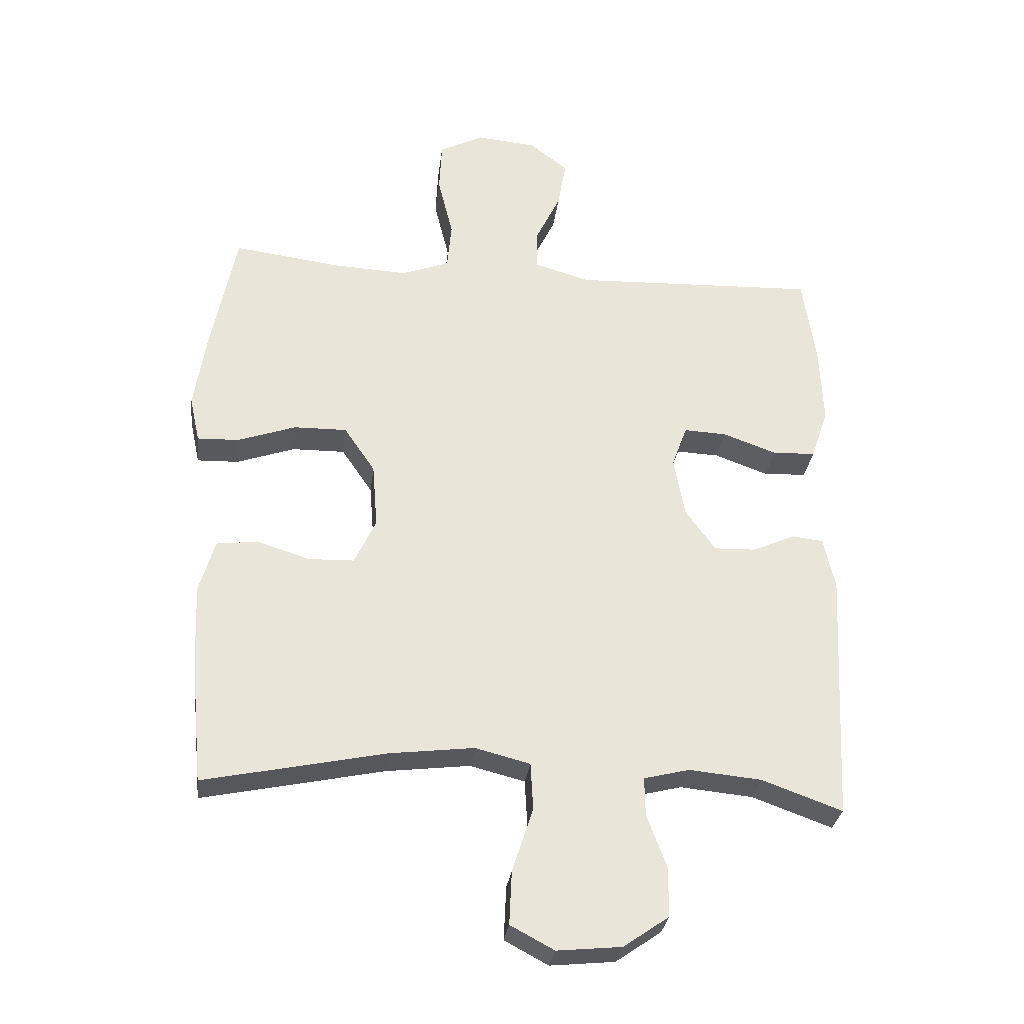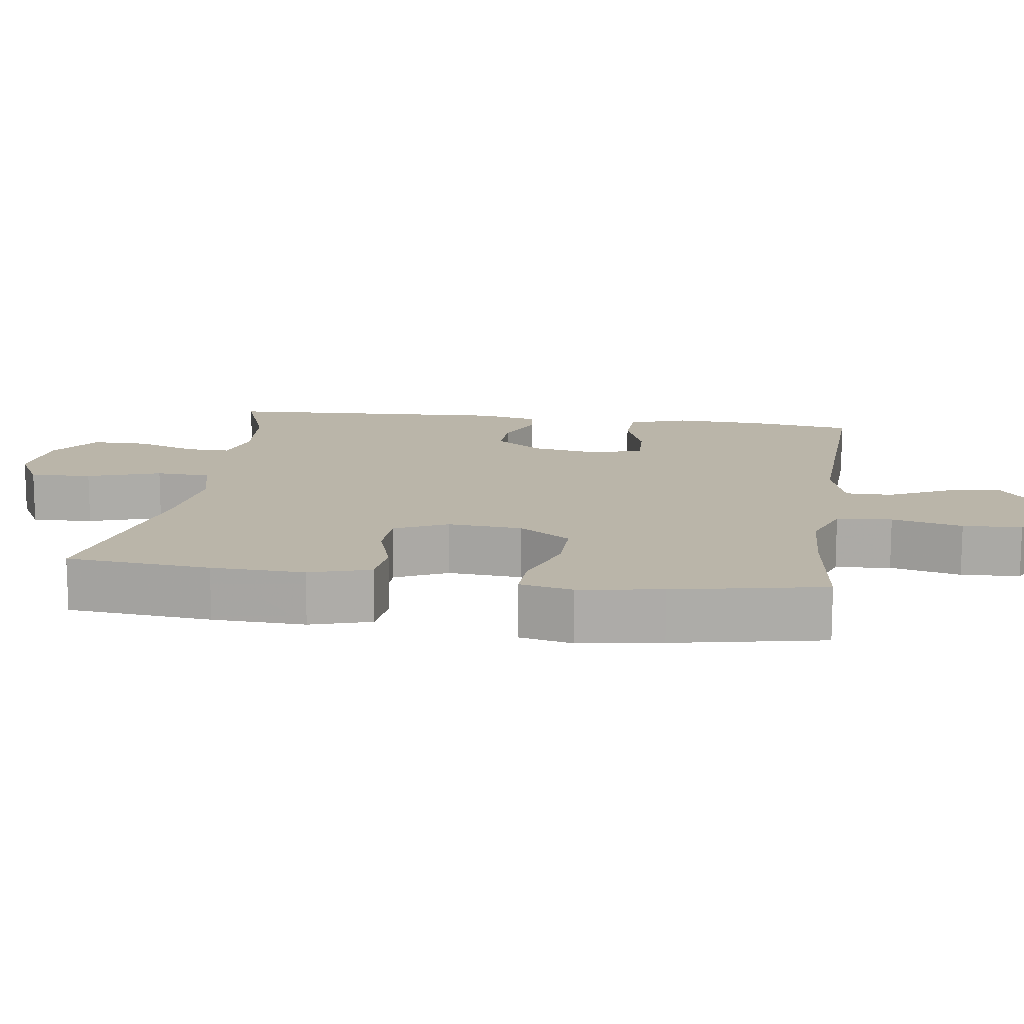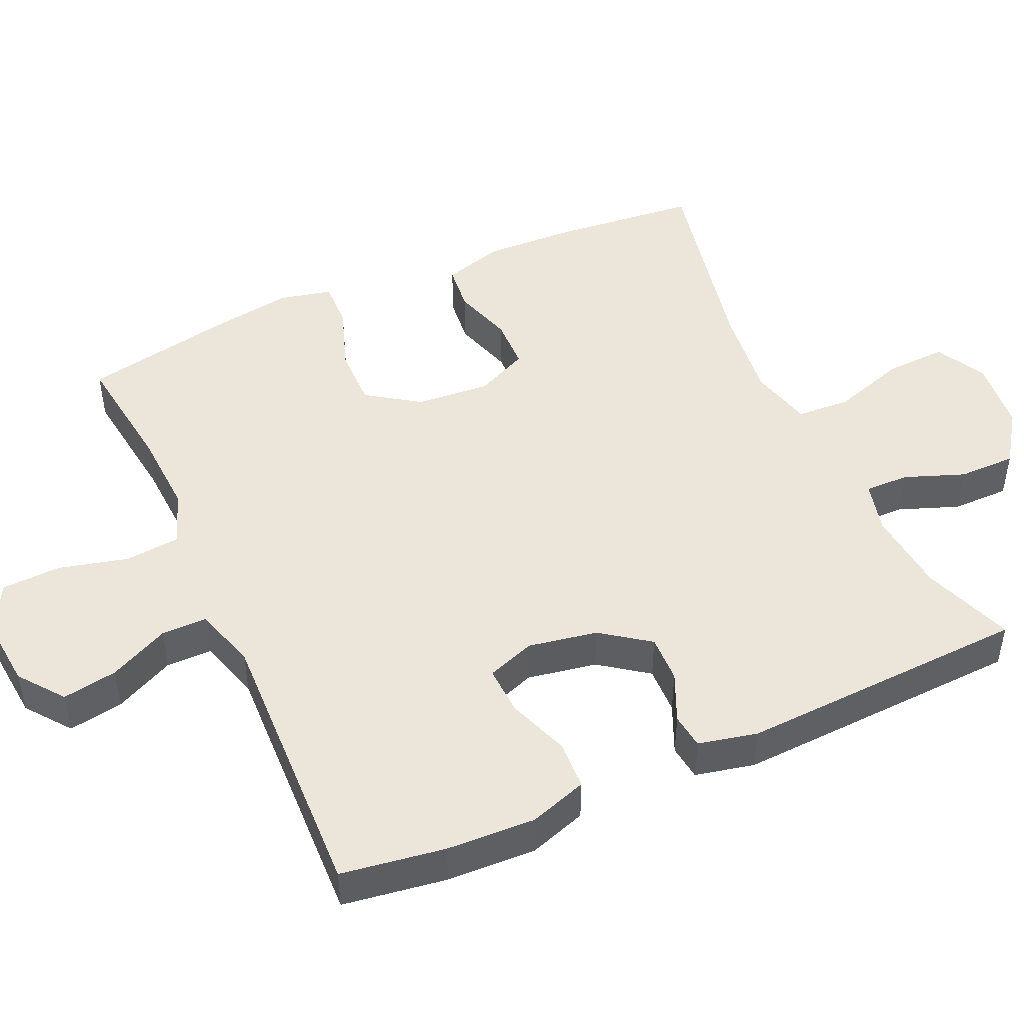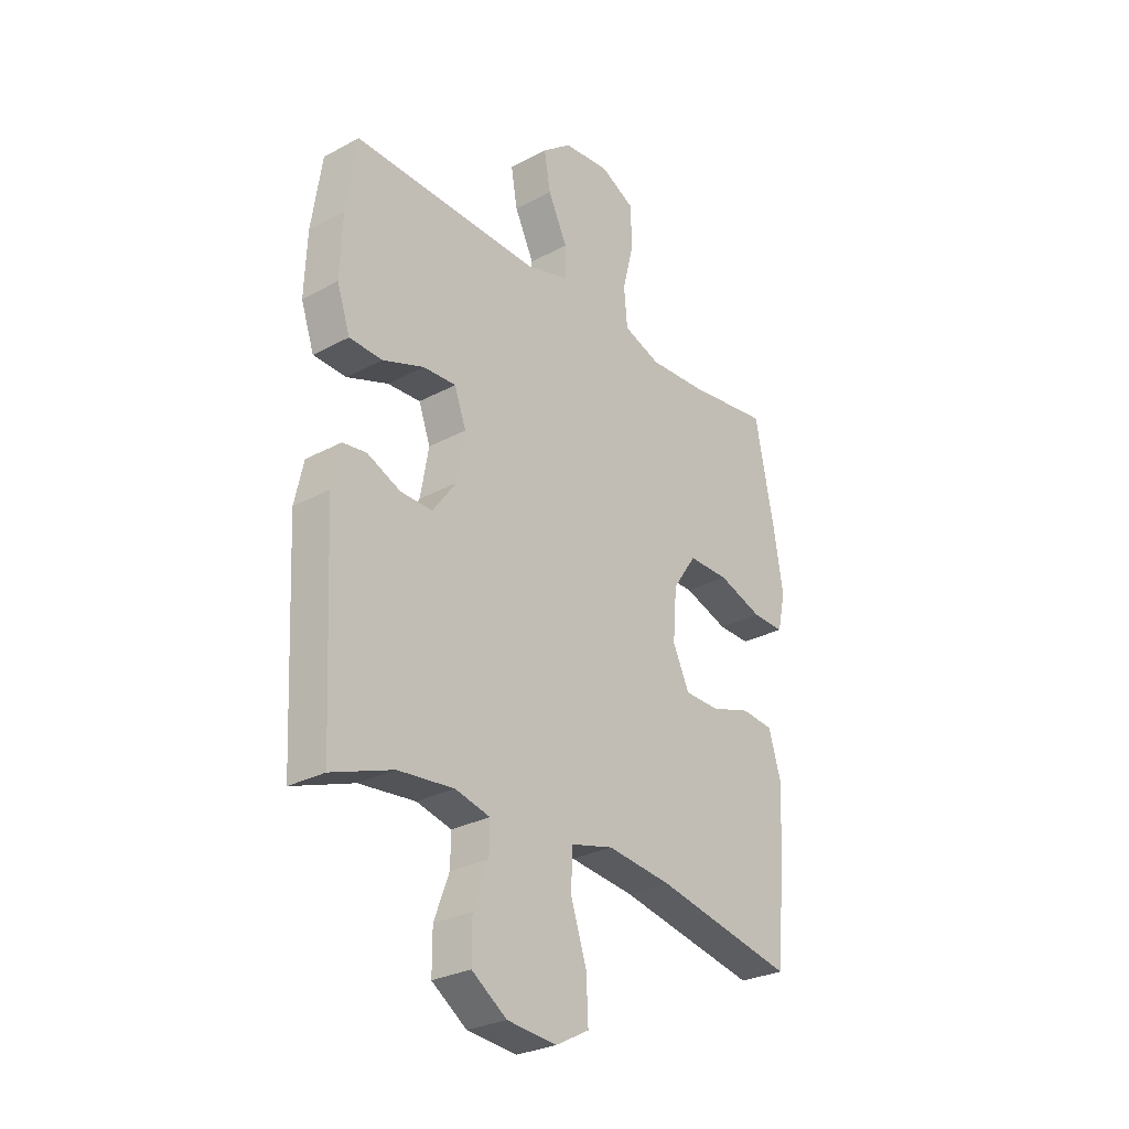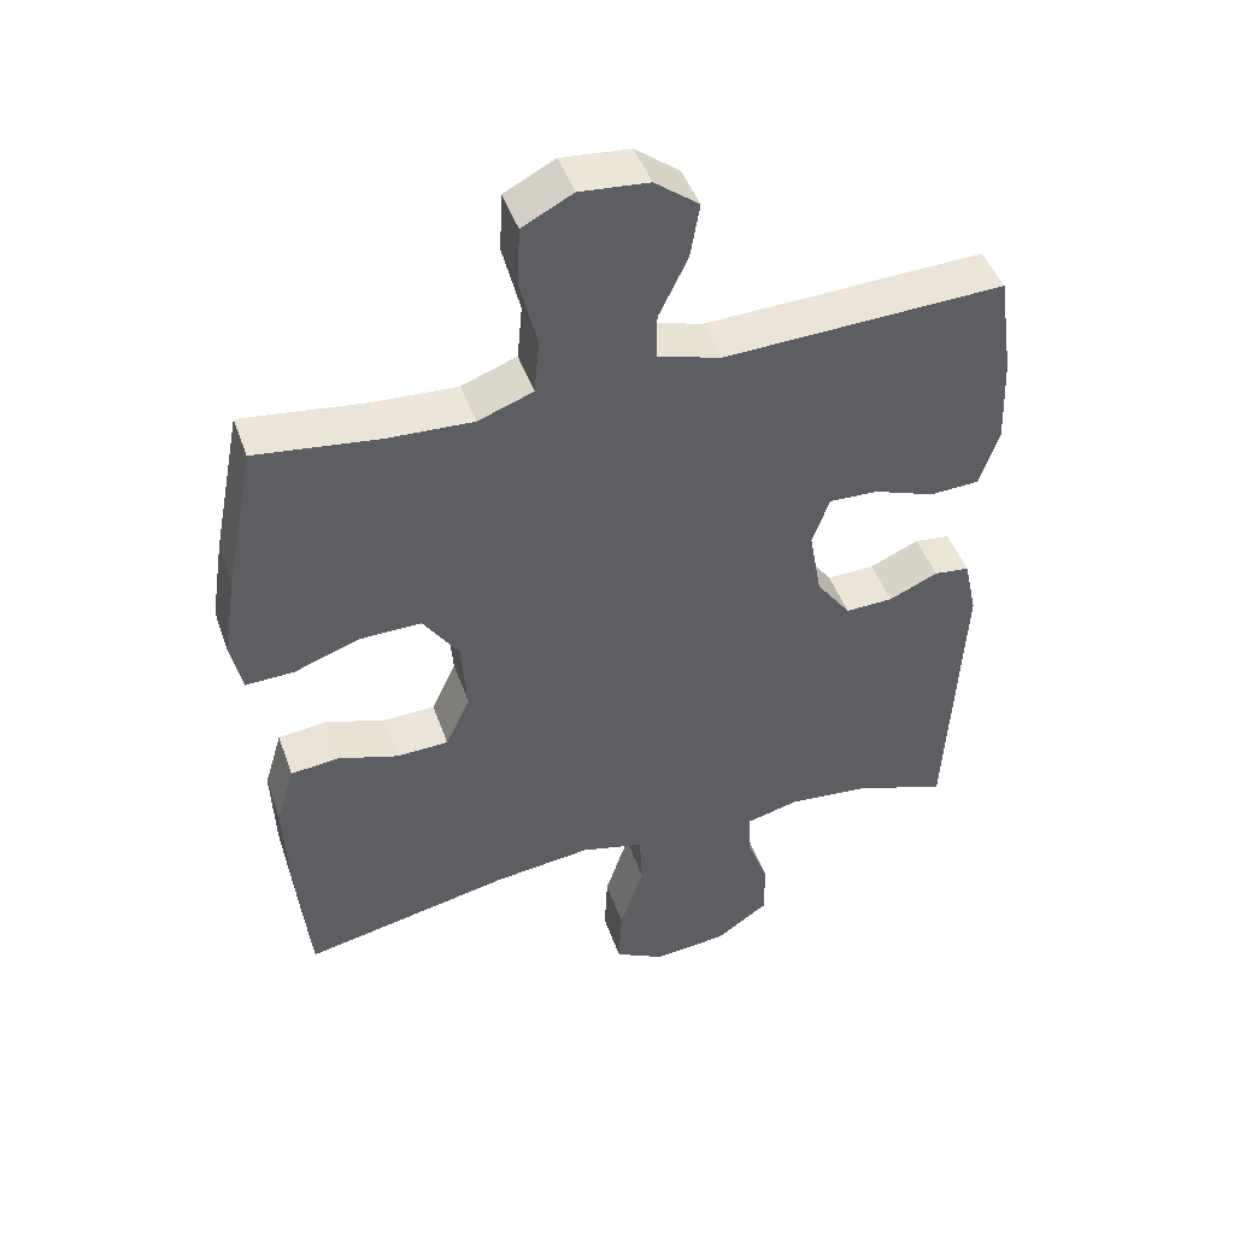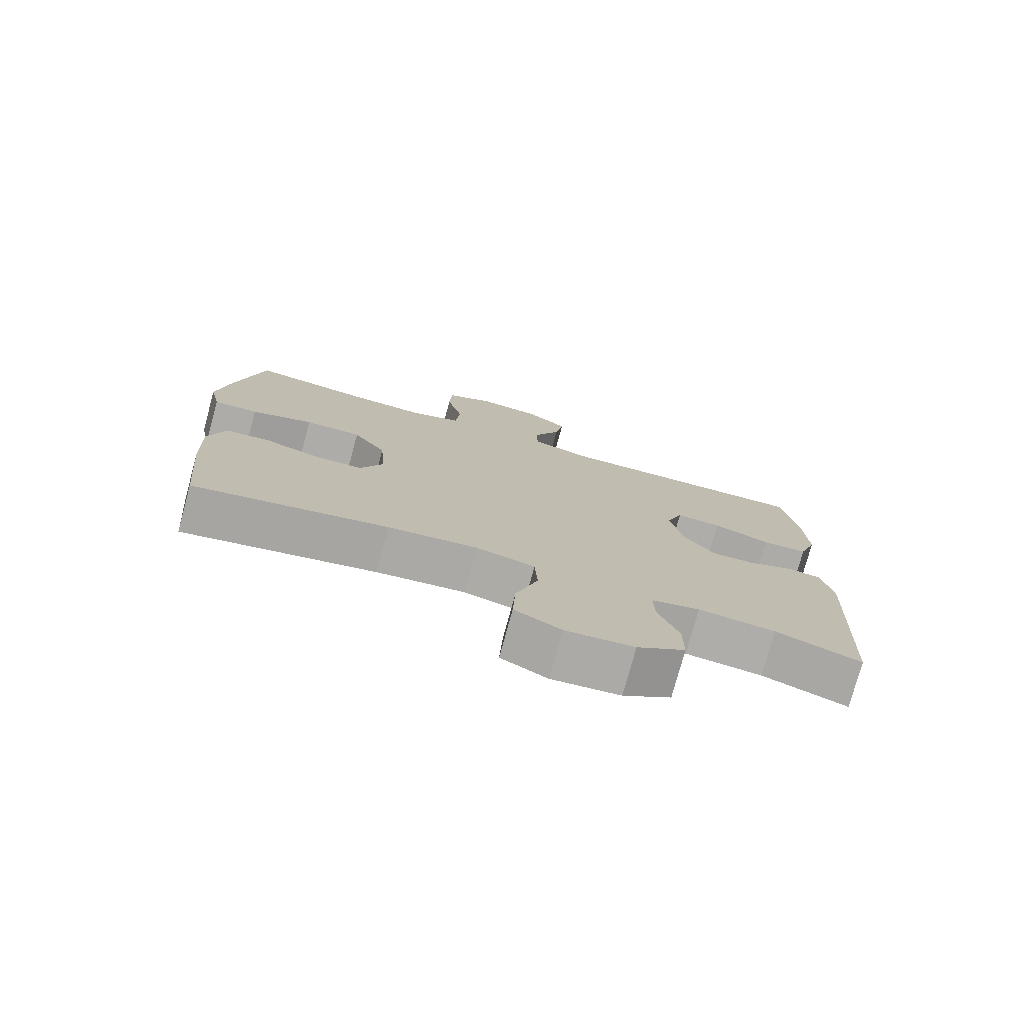
<metadata>
{"format":"obj","ext":"obj","renderer":"f3d","projection":"perspective","resolution":1024,"background":"white","views":[{"elev":-30.0,"azim":-7.0,"up":"+Z"},{"elev":13.6,"azim":-81.9,"up":"+Y"},{"elev":47.1,"azim":65.8,"up":"+Y"},{"elev":-28.2,"azim":129.2,"up":"+Z"},{"elev":46.1,"azim":-18.9,"up":"+Z"},{"elev":-76.9,"azim":-15.2,"up":"+Z"}]}
</metadata>
<code>
v -0.5 0.07 -0.5
v -0.519 0.07 -0.301
v -0.524 0.07 -0.173
v -0.499 0.07 -0.089
v -0.433 0.07 -0.082
v -0.35 0.07 -0.108
v -0.278 0.07 -0.106
v -0.244 0.07 -0.033
v -0.252 0.07 0.069
v -0.301 0.07 0.141
v -0.385 0.07 0.14
v -0.477 0.07 0.108
v -0.543 0.07 0.106
v -0.559 0.07 0.179
v -0.541 0.07 0.293
v -0.5 0.07 0.5
v -0.329 0.07 0.478
v -0.212 0.07 0.472
v -0.136 0.07 0.5
v -0.129 0.07 0.576
v -0.153 0.07 0.673
v -0.149 0.07 0.754
v -0.079 0.07 0.79
v 0.016 0.07 0.781
v 0.077 0.07 0.734
v 0.064 0.07 0.658
v 0.024 0.07 0.575
v 0.024 0.07 0.512
v 0.111 0.07 0.486
v 0.5 0.07 0.5
v 0.521 0.07 0.357
v 0.526 0.07 0.234
v 0.499 0.07 0.154
v 0.431 0.07 0.151
v 0.346 0.07 0.182
v 0.278 0.07 0.185
v 0.254 0.07 0.119
v 0.271 0.07 0.023
v 0.319 0.07 -0.043
v 0.385 0.07 -0.041
v 0.453 0.07 -0.011
v 0.502 0.07 -0.017
v 0.52 0.07 -0.099
v 0.5 0.07 -0.5
v 0.373 0.07 -0.454
v 0.258 0.07 -0.443
v 0.186 0.07 -0.461
v 0.187 0.07 -0.522
v 0.218 0.07 -0.605
v 0.218 0.07 -0.684
v 0.146 0.07 -0.734
v 0.044 0.07 -0.744
v -0.025 0.07 -0.707
v -0.021 0.07 -0.622
v 0.012 0.07 -0.521
v 0.008 0.07 -0.446
v -0.079 0.07 -0.424
v -0.212 0.07 -0.44
v -0.5 0 -0.5
v -0.519 0 -0.301
v -0.524 0 -0.173
v -0.499 0 -0.089
v -0.433 0 -0.082
v -0.35 0 -0.108
v -0.278 0 -0.106
v -0.244 0 -0.033
v -0.252 0 0.069
v -0.301 0 0.141
v -0.385 0 0.14
v -0.477 0 0.108
v -0.543 0 0.106
v -0.559 0 0.179
v -0.541 0 0.293
v -0.5 0 0.5
v -0.329 0 0.478
v -0.212 0 0.472
v -0.136 0 0.5
v -0.129 0 0.576
v -0.153 0 0.673
v -0.149 0 0.754
v -0.079 0 0.79
v 0.016 0 0.781
v 0.077 0 0.734
v 0.064 0 0.658
v 0.024 0 0.575
v 0.024 0 0.512
v 0.111 0 0.486
v 0.5 0 0.5
v 0.521 0 0.357
v 0.526 0 0.234
v 0.499 0 0.154
v 0.431 0 0.151
v 0.346 0 0.182
v 0.278 0 0.185
v 0.254 0 0.119
v 0.271 0 0.023
v 0.319 0 -0.043
v 0.385 0 -0.041
v 0.453 0 -0.011
v 0.502 0 -0.017
v 0.52 0 -0.099
v 0.5 0 -0.5
v 0.373 0 -0.454
v 0.258 0 -0.443
v 0.186 0 -0.461
v 0.187 0 -0.522
v 0.218 0 -0.605
v 0.218 0 -0.684
v 0.146 0 -0.734
v 0.044 0 -0.744
v -0.025 0 -0.707
v -0.021 0 -0.622
v 0.012 0 -0.521
v 0.008 0 -0.446
v -0.079 0 -0.424
v -0.212 0 -0.44
f 53 54 55
f 52 53 55
f 51 52 55
f 50 51 55
f 49 50 55
f 48 49 55
f 47 48 55 56
f 46 47 56 57
f 43 44 45
f 42 43 45
f 41 42 45
f 40 41 45
f 39 40 45 46
f 38 39 46 57
f 33 34 35
f 32 33 35
f 31 32 35
f 30 31 35
f 29 30 35
f 28 29 35 36
f 25 26 27
f 24 25 27
f 23 24 27
f 22 23 27
f 21 22 27
f 20 21 27
f 19 20 27 28
f 28 36 37
f 19 28 37
f 18 19 37
f 15 16 17
f 14 15 17
f 13 14 17
f 12 13 17
f 11 12 17
f 10 11 17 18
f 4 5 6
f 3 4 6
f 2 3 6
f 1 2 6
f 58 1 6
f 58 6 7
f 57 58 7 8
f 38 57 8 9
f 18 37 38
f 10 18 38
f 9 10 38
f 113 112 111
f 113 111 110
f 113 110 109
f 113 109 108
f 113 108 107
f 113 107 106
f 114 113 106 105
f 115 114 105 104
f 103 102 101
f 103 101 100
f 103 100 99
f 103 99 98
f 104 103 98 97
f 115 104 97 96
f 93 92 91
f 93 91 90
f 93 90 89
f 93 89 88
f 93 88 87
f 94 93 87 86
f 85 84 83
f 85 83 82
f 85 82 81
f 85 81 80
f 85 80 79
f 85 79 78
f 86 85 78 77
f 95 94 86
f 95 86 77
f 95 77 76
f 75 74 73
f 75 73 72
f 75 72 71
f 75 71 70
f 75 70 69
f 76 75 69 68
f 64 63 62
f 64 62 61
f 64 61 60
f 64 60 59
f 64 59 116
f 65 64 116
f 66 65 116 115
f 67 66 115 96
f 96 95 76
f 96 76 68
f 96 68 67
f 1 59 60 2
f 2 60 61 3
f 3 61 62 4
f 4 62 63 5
f 5 63 64 6
f 6 64 65 7
f 7 65 66 8
f 8 66 67 9
f 9 67 68 10
f 10 68 69 11
f 11 69 70 12
f 12 70 71 13
f 13 71 72 14
f 14 72 73 15
f 15 73 74 16
f 16 74 75 17
f 17 75 76 18
f 18 76 77 19
f 19 77 78 20
f 20 78 79 21
f 21 79 80 22
f 22 80 81 23
f 23 81 82 24
f 24 82 83 25
f 25 83 84 26
f 26 84 85 27
f 27 85 86 28
f 28 86 87 29
f 29 87 88 30
f 30 88 89 31
f 31 89 90 32
f 32 90 91 33
f 33 91 92 34
f 34 92 93 35
f 35 93 94 36
f 36 94 95 37
f 37 95 96 38
f 38 96 97 39
f 39 97 98 40
f 40 98 99 41
f 41 99 100 42
f 42 100 101 43
f 43 101 102 44
f 44 102 103 45
f 45 103 104 46
f 46 104 105 47
f 47 105 106 48
f 48 106 107 49
f 49 107 108 50
f 50 108 109 51
f 51 109 110 52
f 52 110 111 53
f 53 111 112 54
f 54 112 113 55
f 55 113 114 56
f 56 114 115 57
f 57 115 116 58
f 58 116 59 1

</code>
